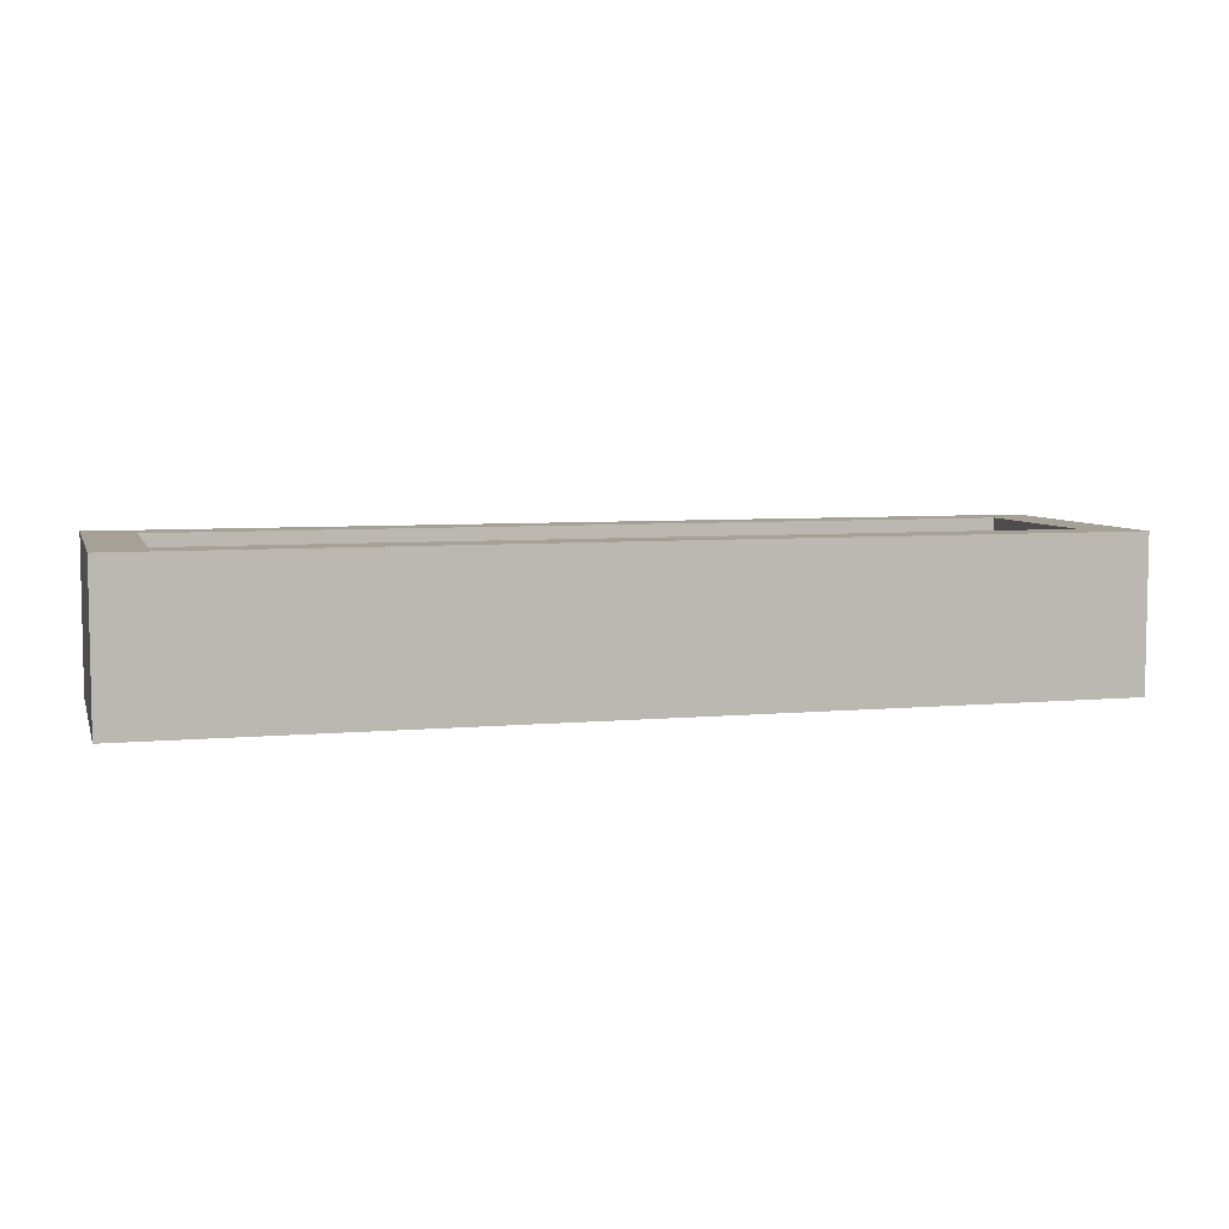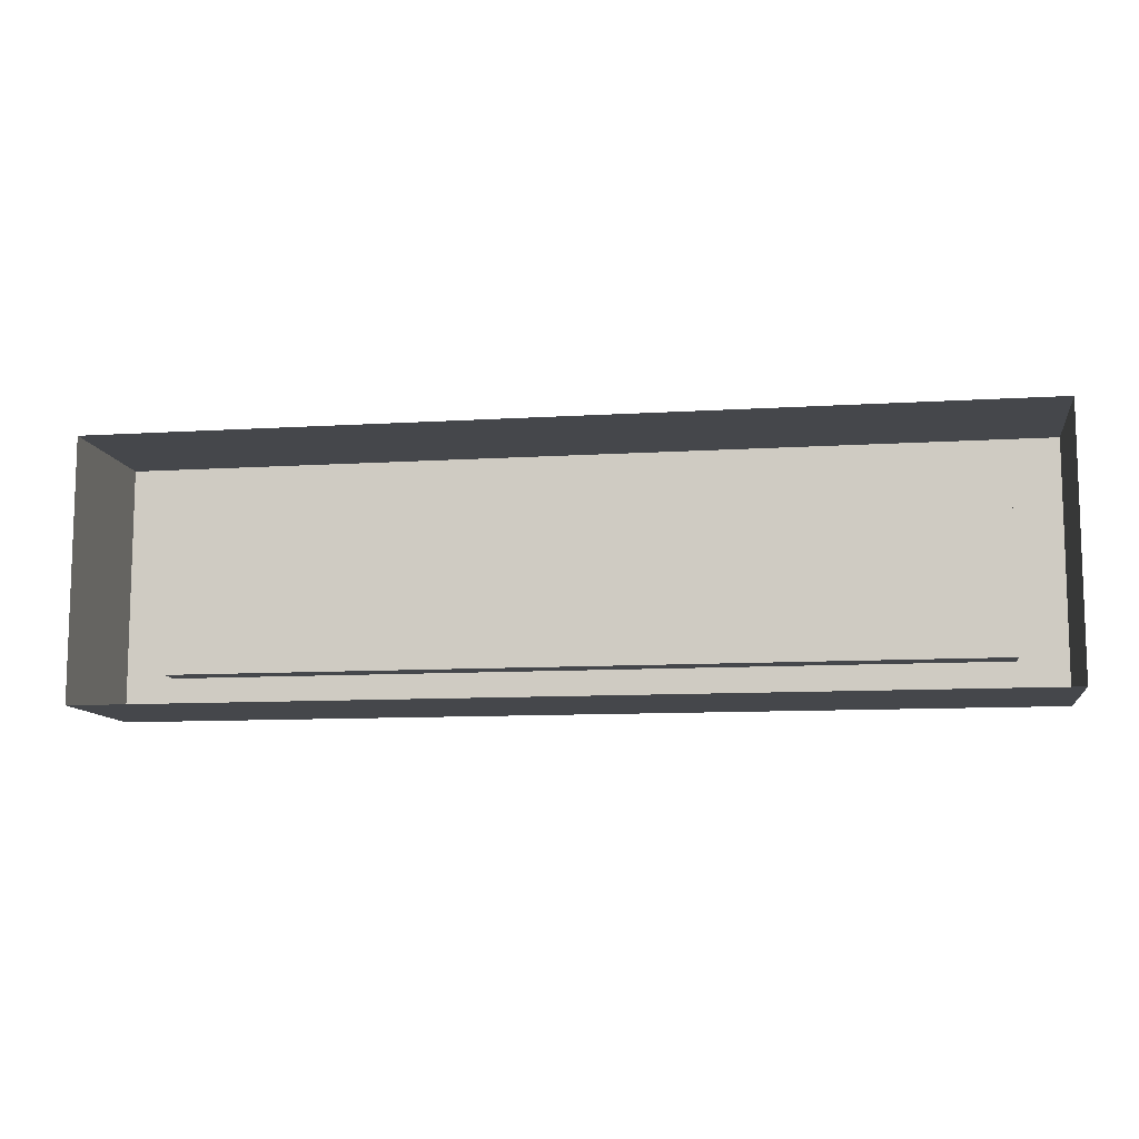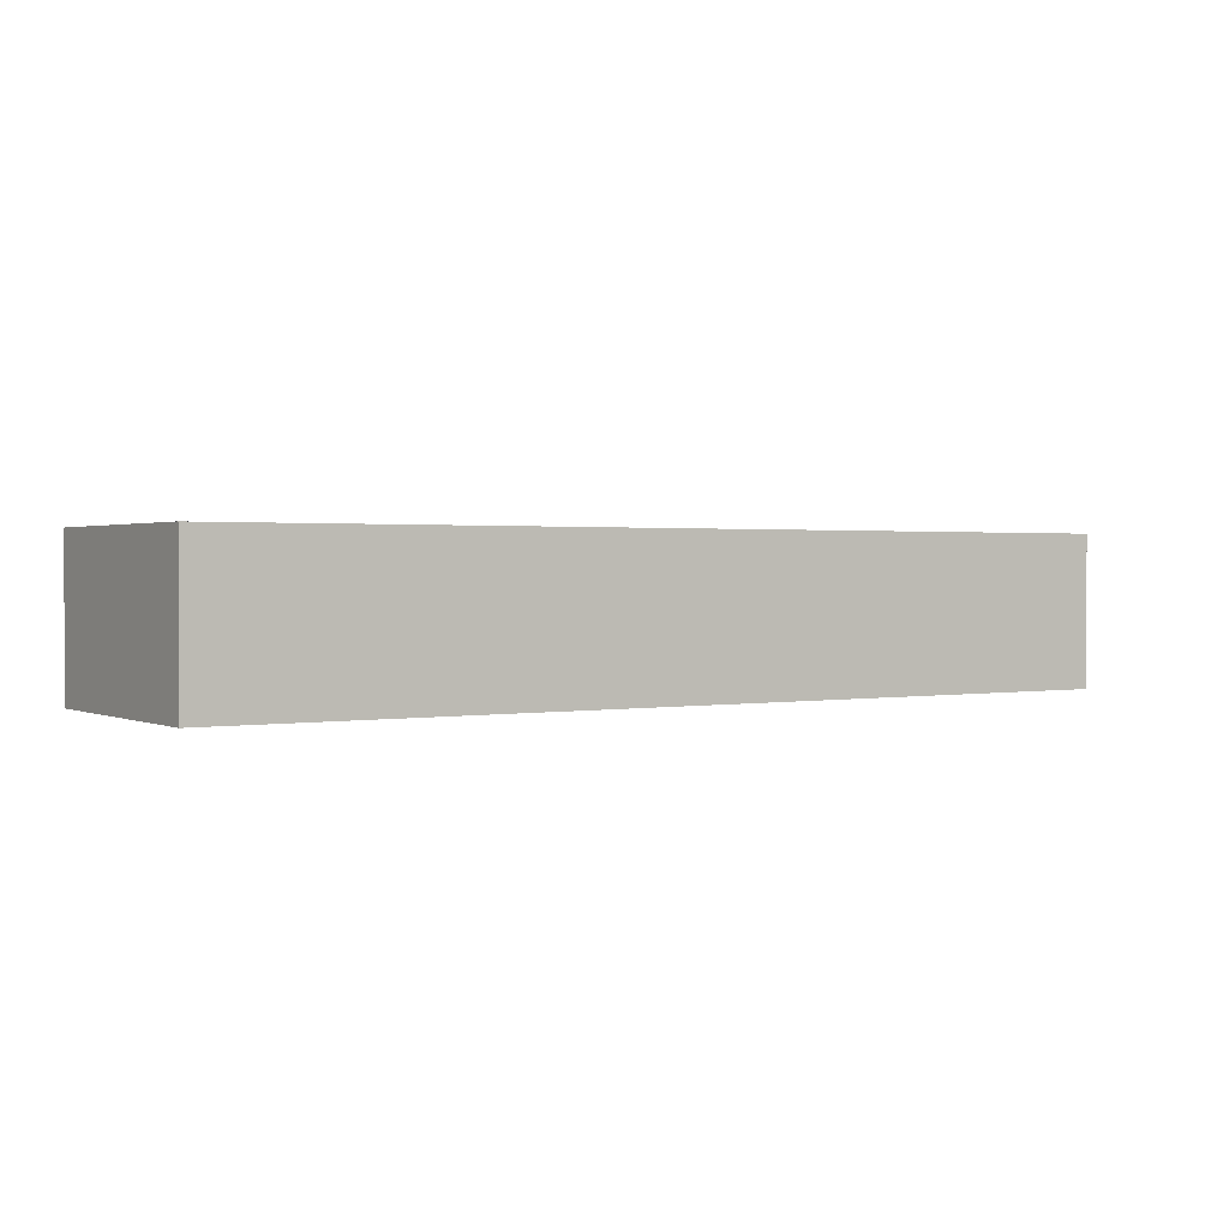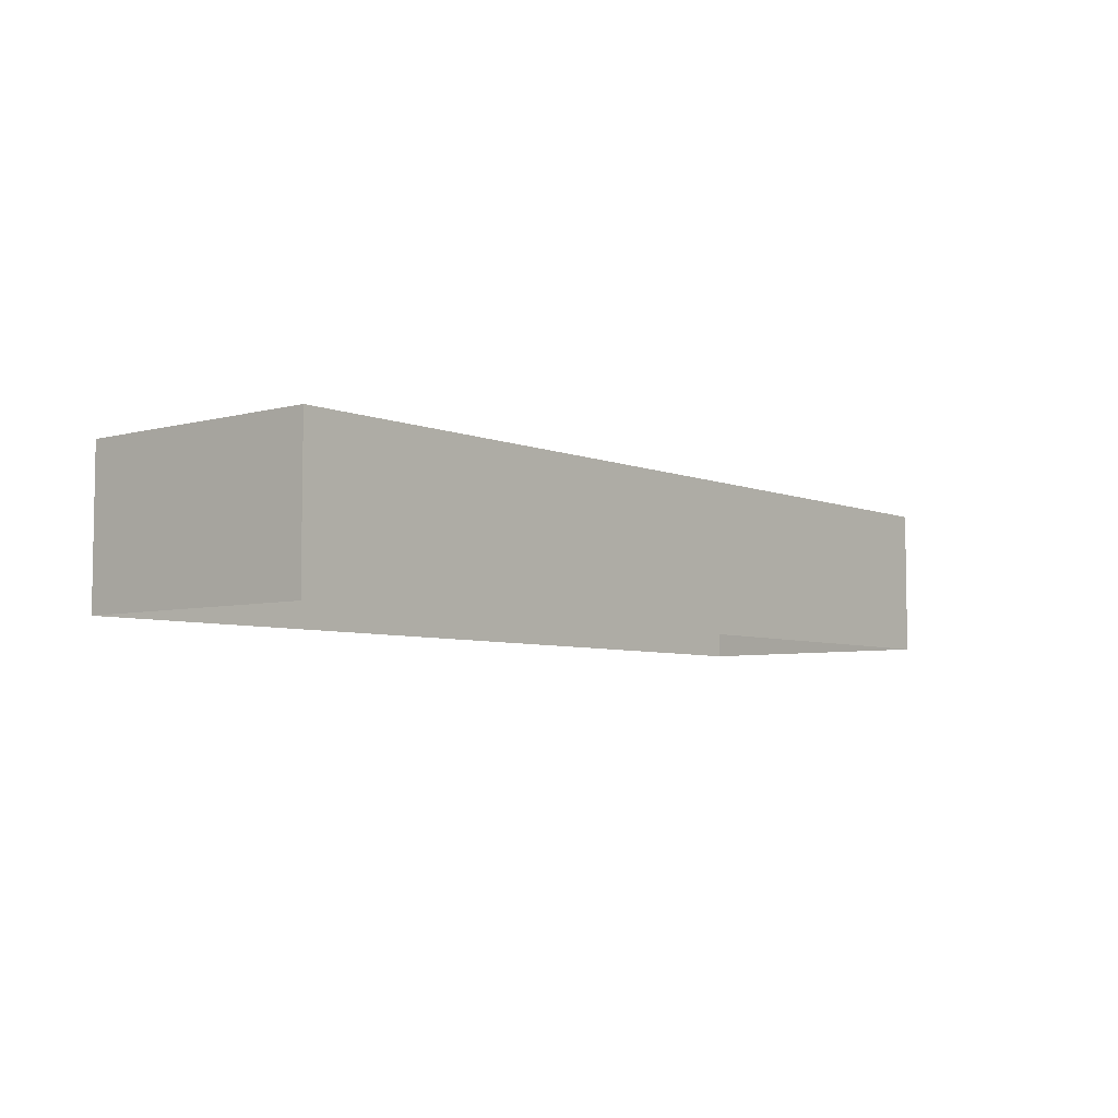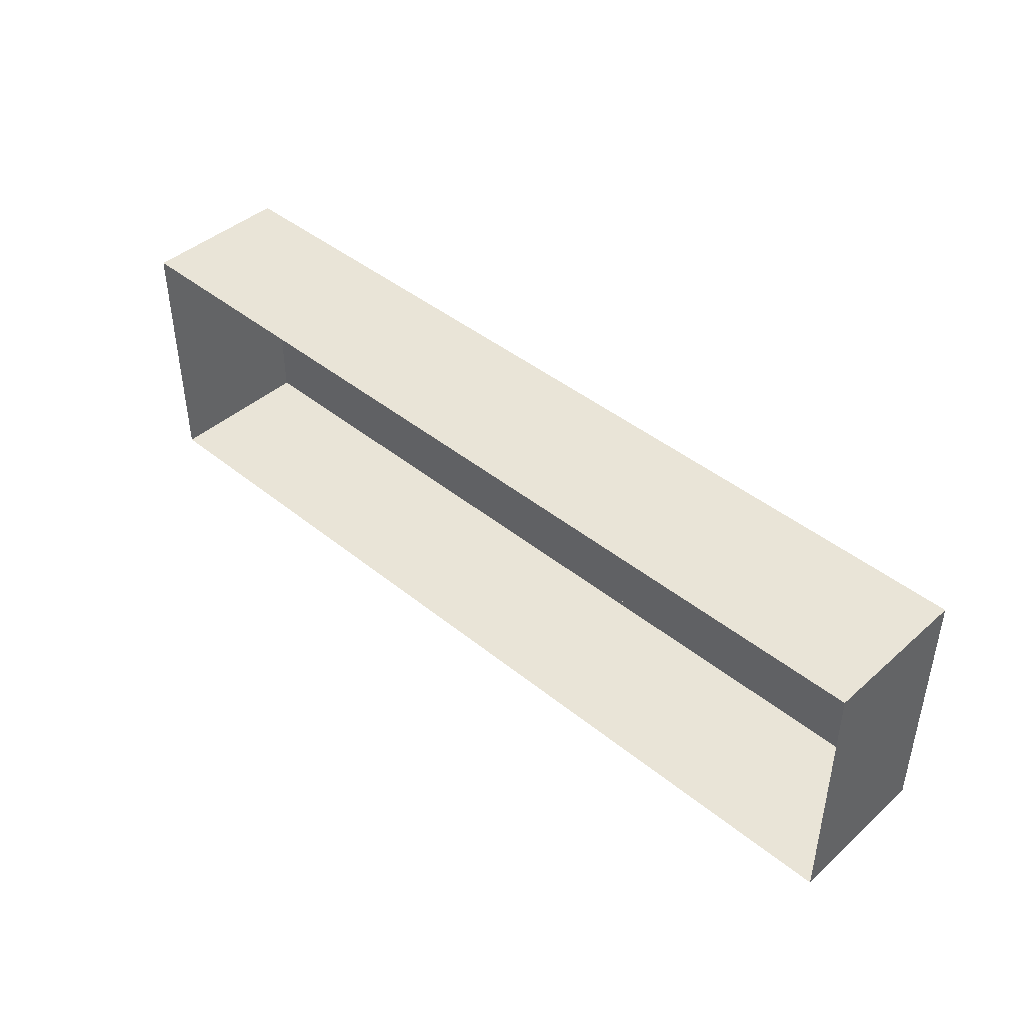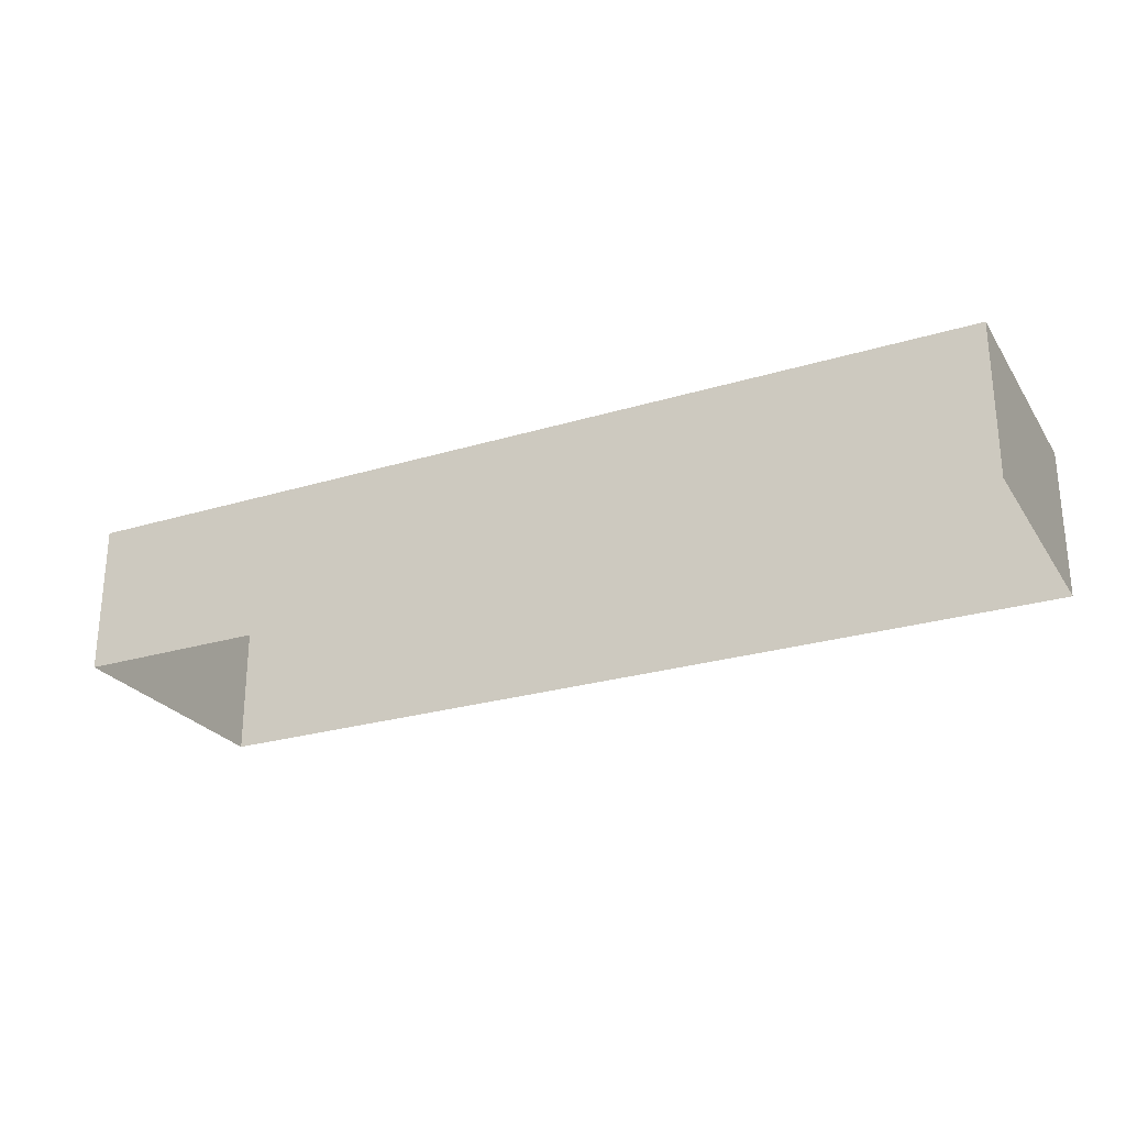
<metadata>
{"format":"obj","ext":"obj","renderer":"f3d","projection":"perspective","resolution":1024,"background":"white","views":[{"elev":6.2,"azim":164.4,"up":"+Z"},{"elev":-10.4,"azim":-171.1,"up":"+Y"},{"elev":1.2,"azim":-33.0,"up":"+Z"},{"elev":-5.7,"azim":129.6,"up":"+Z"},{"elev":43.1,"azim":-136.2,"up":"+Y"},{"elev":-25.6,"azim":25.9,"up":"+Z"}]}
</metadata>
<code>
o Wall_Light_1
v -0.4945 -0.1379 -0.04741
v -0.4425 -0.09181 0.1138
v 0.4945 -0.1379 -0.04741
v 0.4425 -0.09181 0.1138
v 0.4945 0.1379 -0.04741
v -0.4945 0.1379 -0.04741
v -0.4425 0.09181 0.1138
v 0.4425 0.09181 0.1138
v -0.4945 -0.1379 0.1138
v 0.4945 -0.1379 0.1138
v -0.4945 0.1379 0.1138
v 0.4945 0.1379 0.1138
v -0.4425 -0.09181 0.08349
v 0.4425 -0.09181 0.08349
v -0.4425 0.09181 0.08349
v 0.4425 0.09181 0.08349
f 1 3 10 9
f 6 11 12 5
f 7 2 13 15
f 10 3 5 12
f 1 9 11 6
f 4 2 9 10
f 7 8 12 11
f 8 4 10 12
f 2 7 11 9
f 8 7 15 16
f 4 8 16 14
f 2 4 14 13
f 13 14 16 15

</code>
